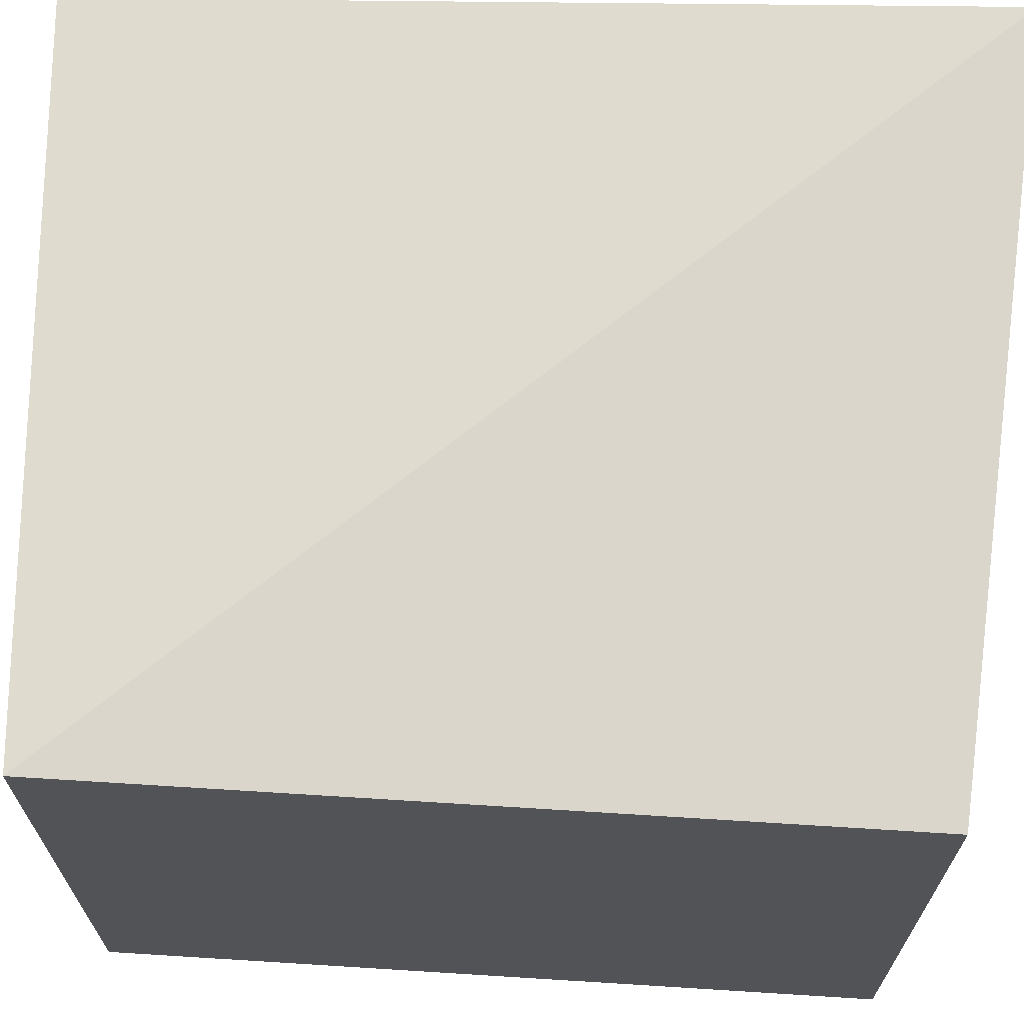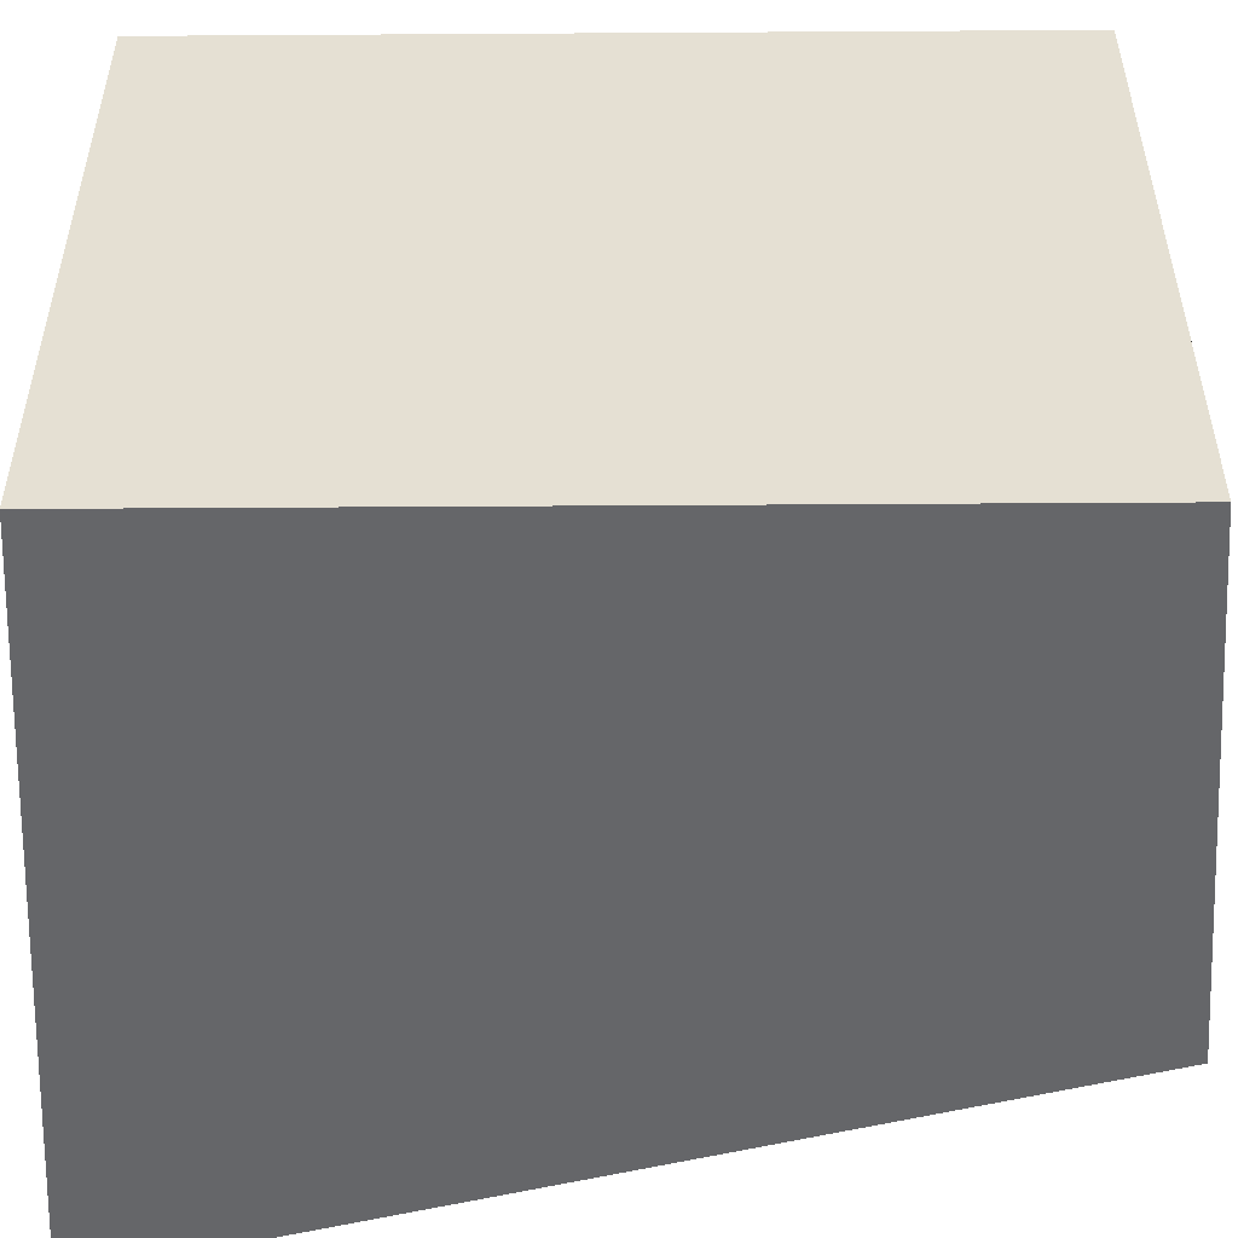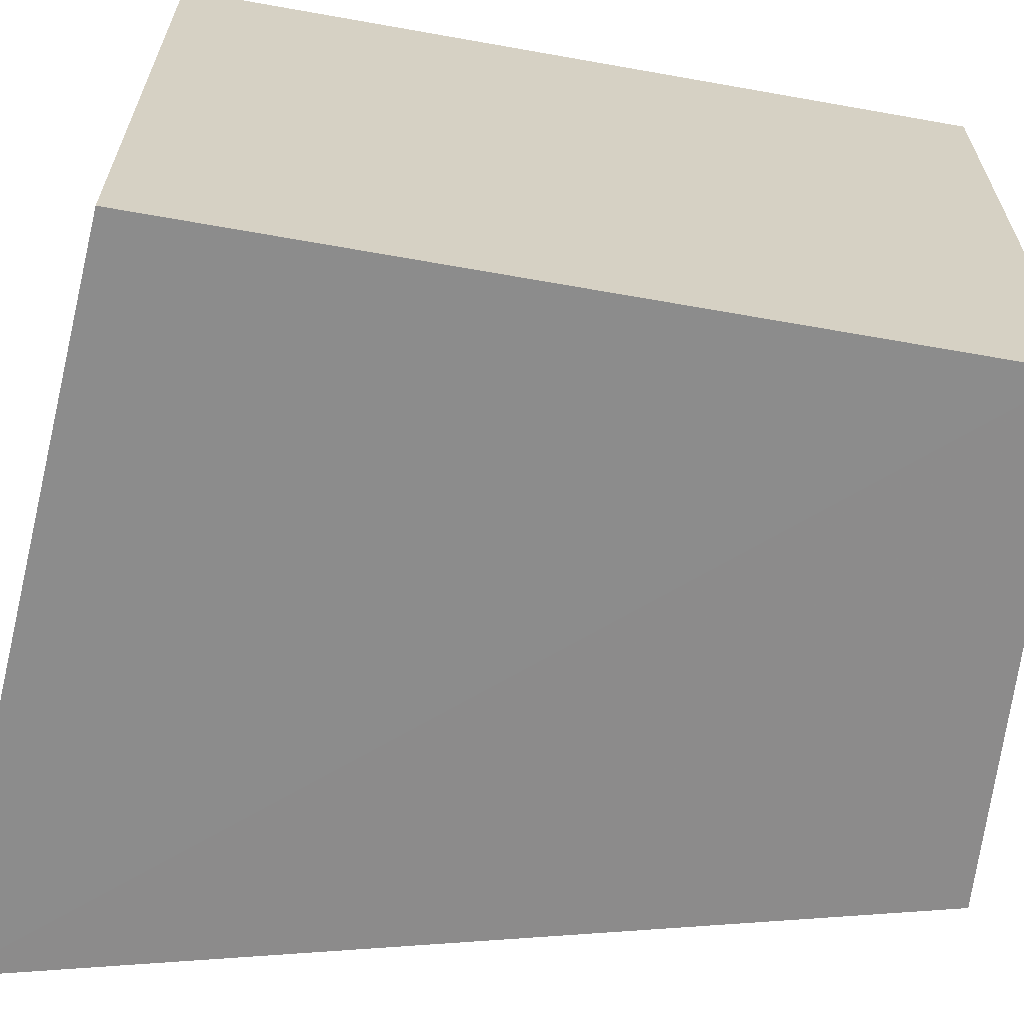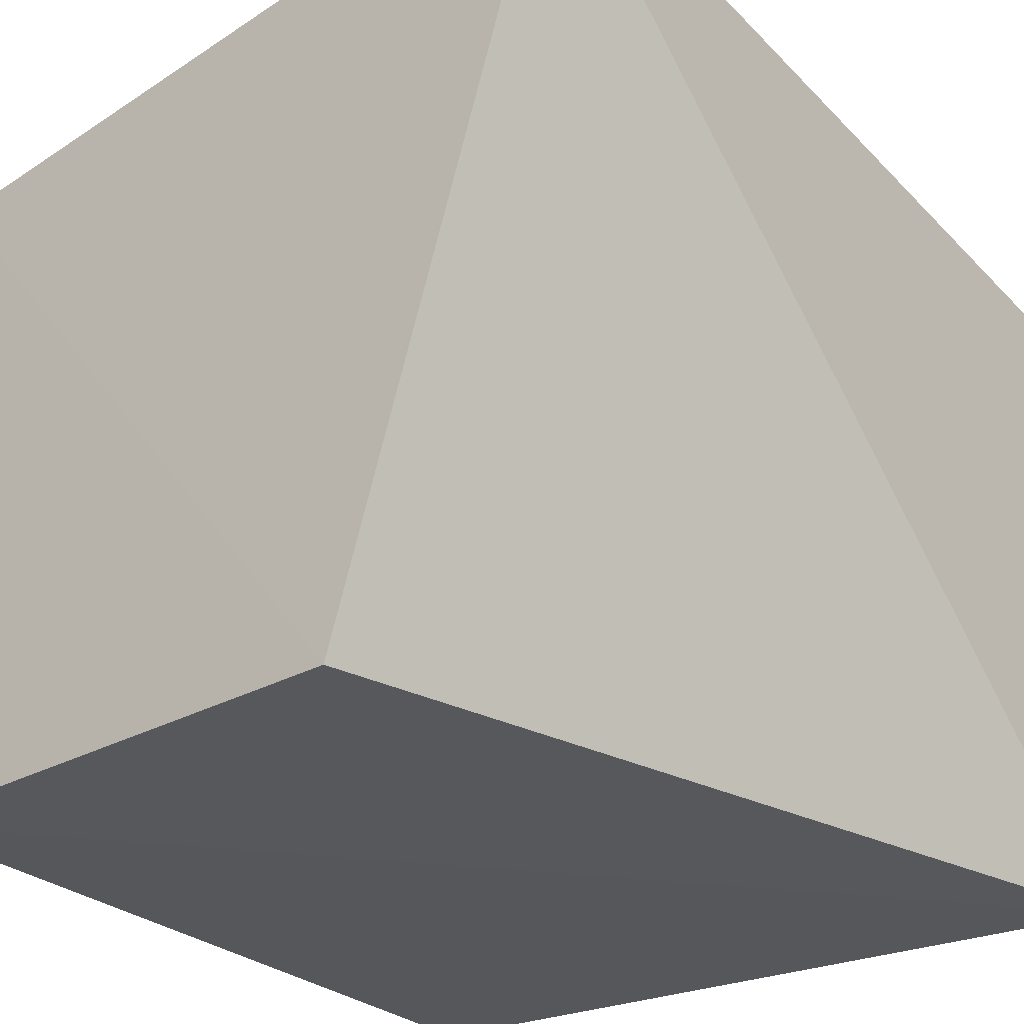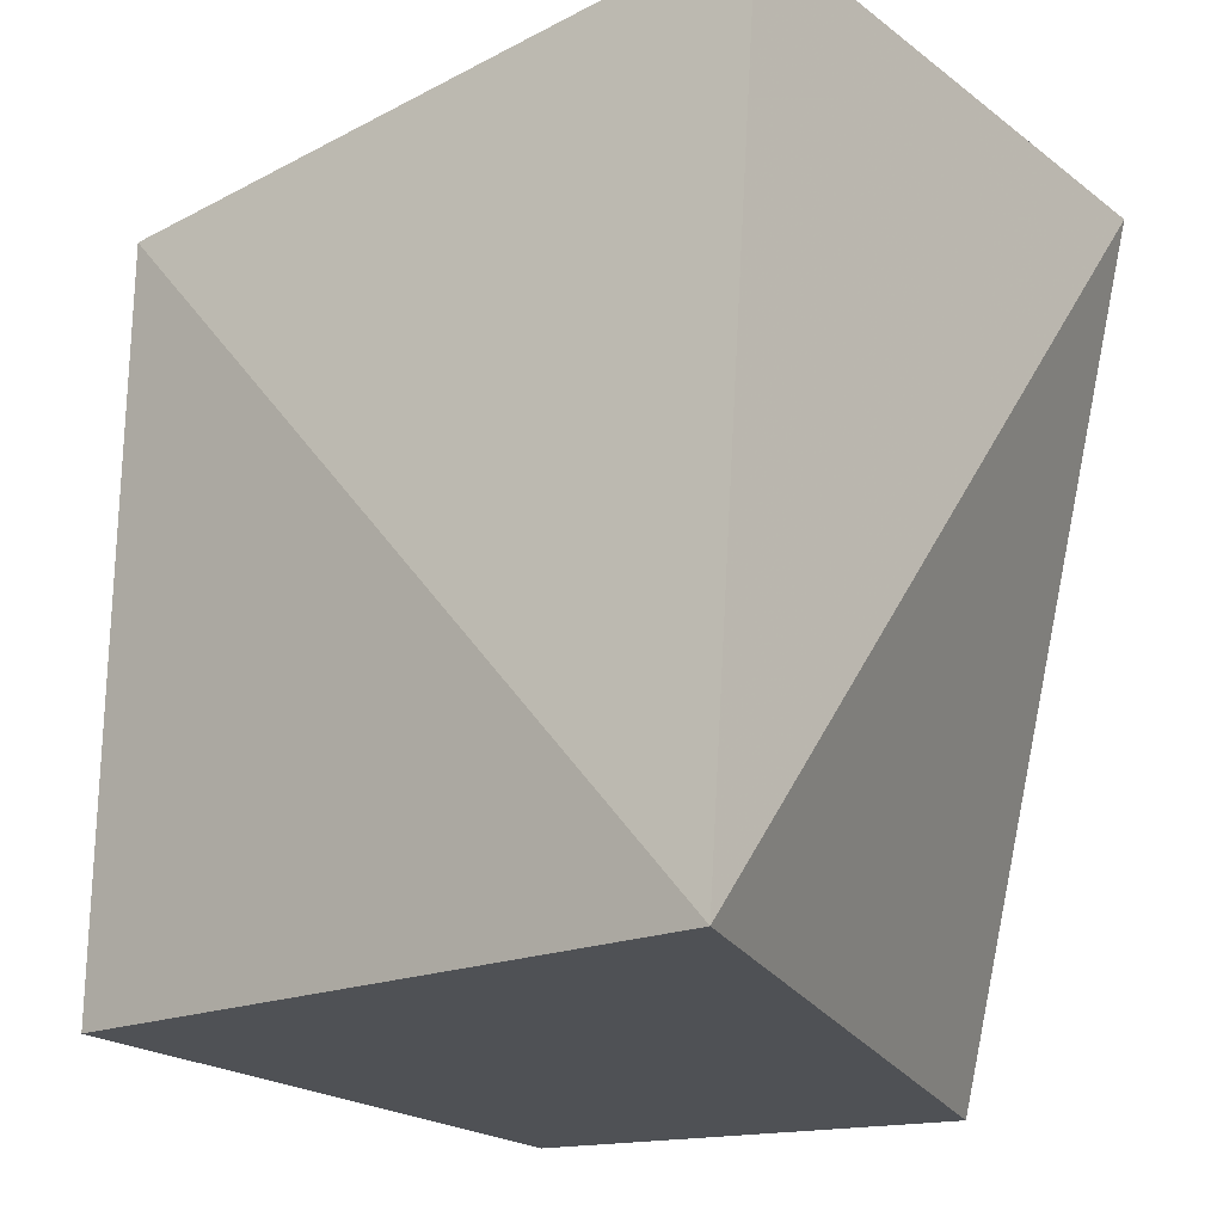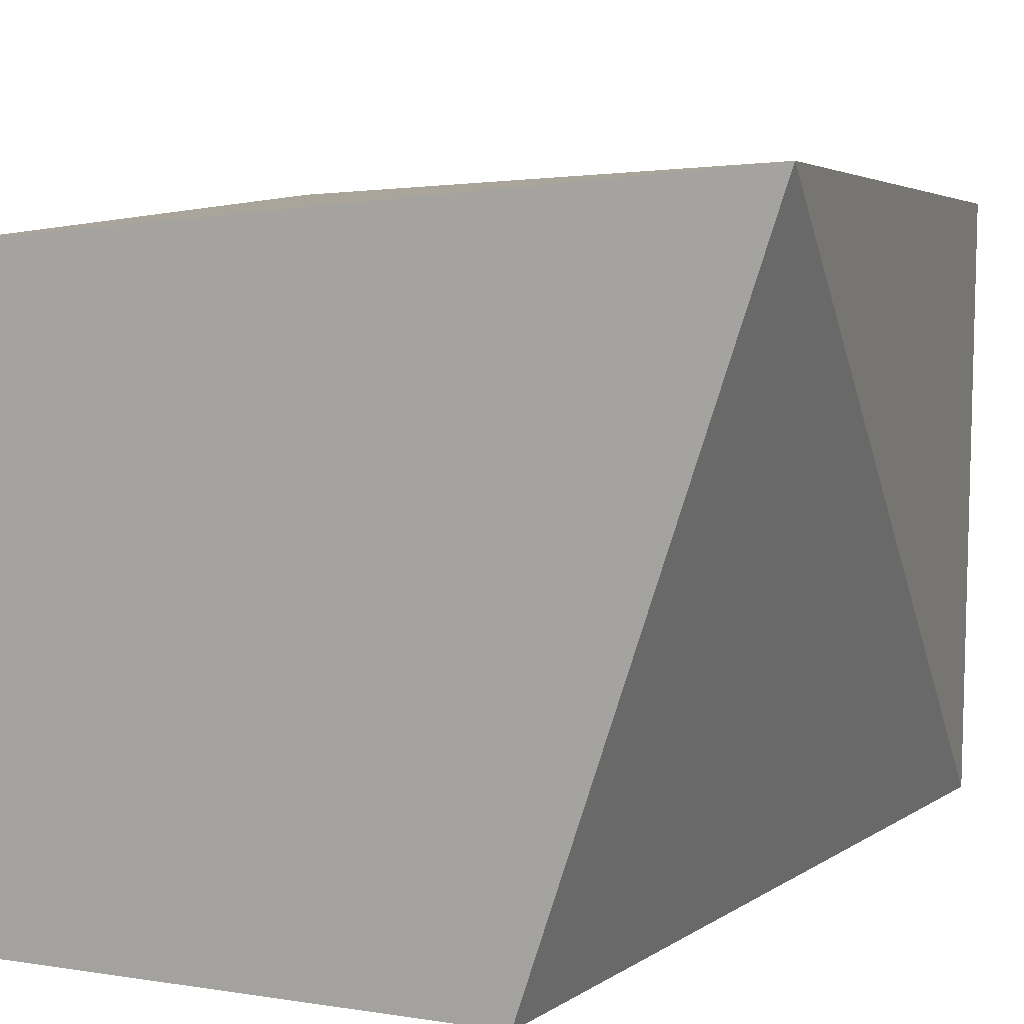
<metadata>
{"format":"obj","ext":"obj","renderer":"f3d","projection":"perspective","resolution":1024,"background":"white","views":[{"elev":67.9,"azim":-86.4,"up":"+Z"},{"elev":-51.9,"azim":-89.6,"up":"+Z"},{"elev":-64.2,"azim":-100.2,"up":"+Z"},{"elev":-27.4,"azim":36.4,"up":"+Z"},{"elev":-22.1,"azim":38.1,"up":"+Y"},{"elev":9.6,"azim":18.1,"up":"+Z"}]}
</metadata>
<code>
v -0.2526 -0.0212 0.3447
v -0.2523 0.0212 0.3106
v -0.2523 0.0212 0.3409
v -0.2879 0.01885 0.3409
v -0.2879 -0.01885 0.3106
v -0.2634 -0.02067 0.3107
v -0.2879 -0.01885 0.3409
v -0.2879 0.01885 0.3106
f 1 2 3
f 1 3 4
f 6 5 2
f 6 2 1
f 7 1 4
f 7 4 5
f 7 6 1
f 7 5 6
f 8 5 4
f 8 2 5
f 8 3 2
f 8 4 3

</code>
